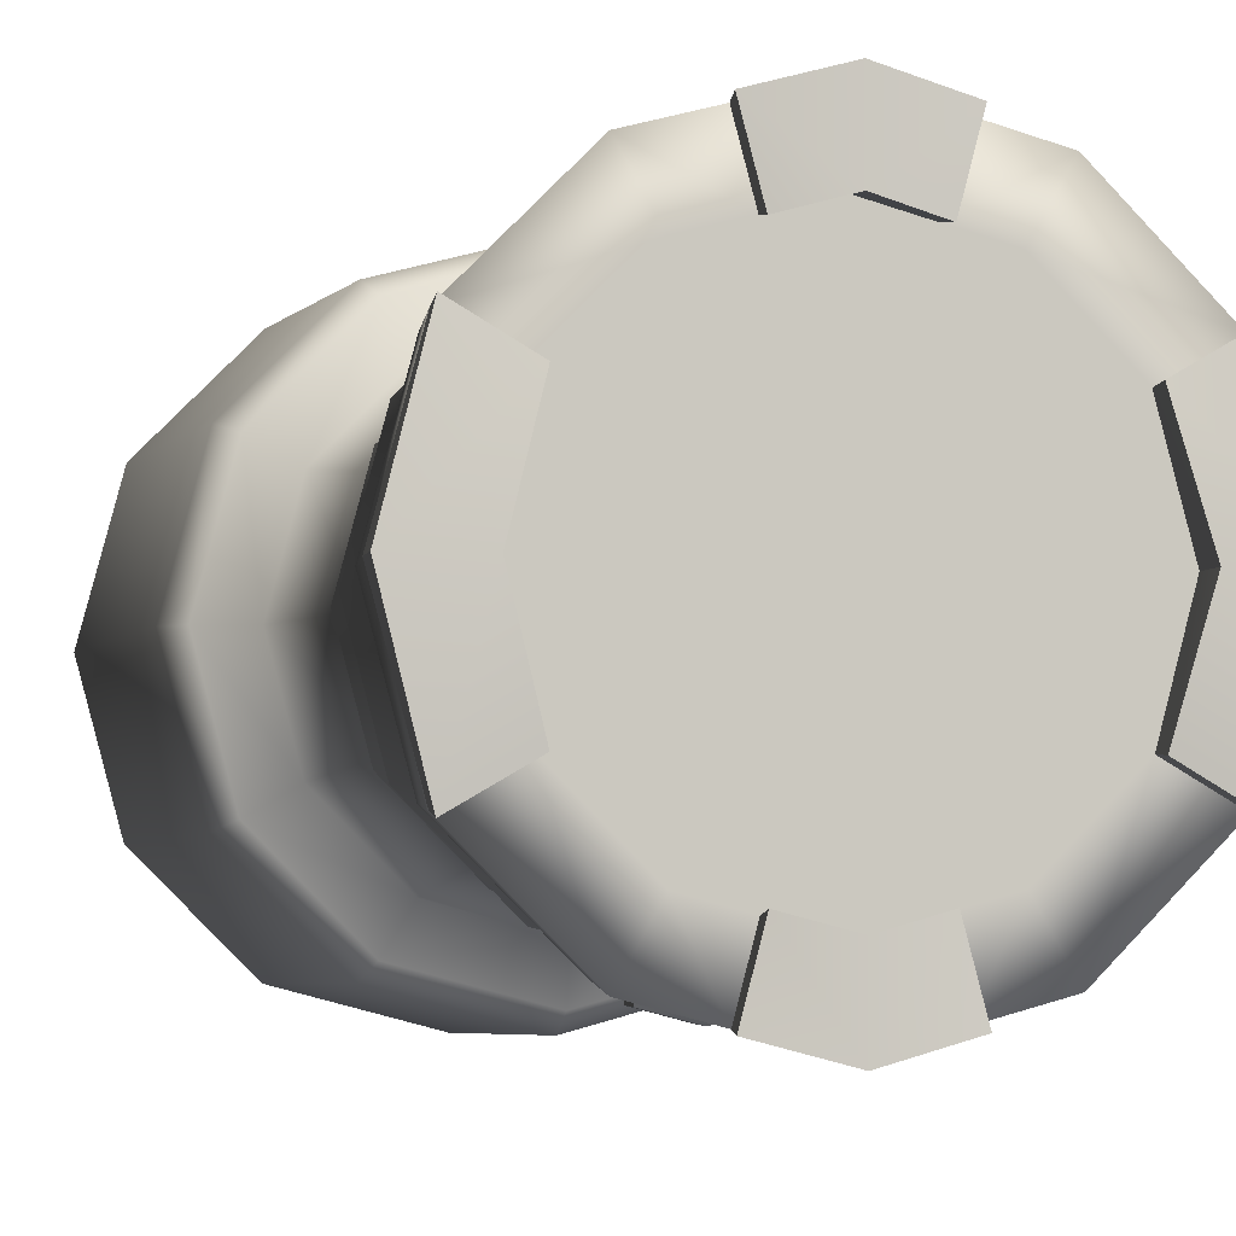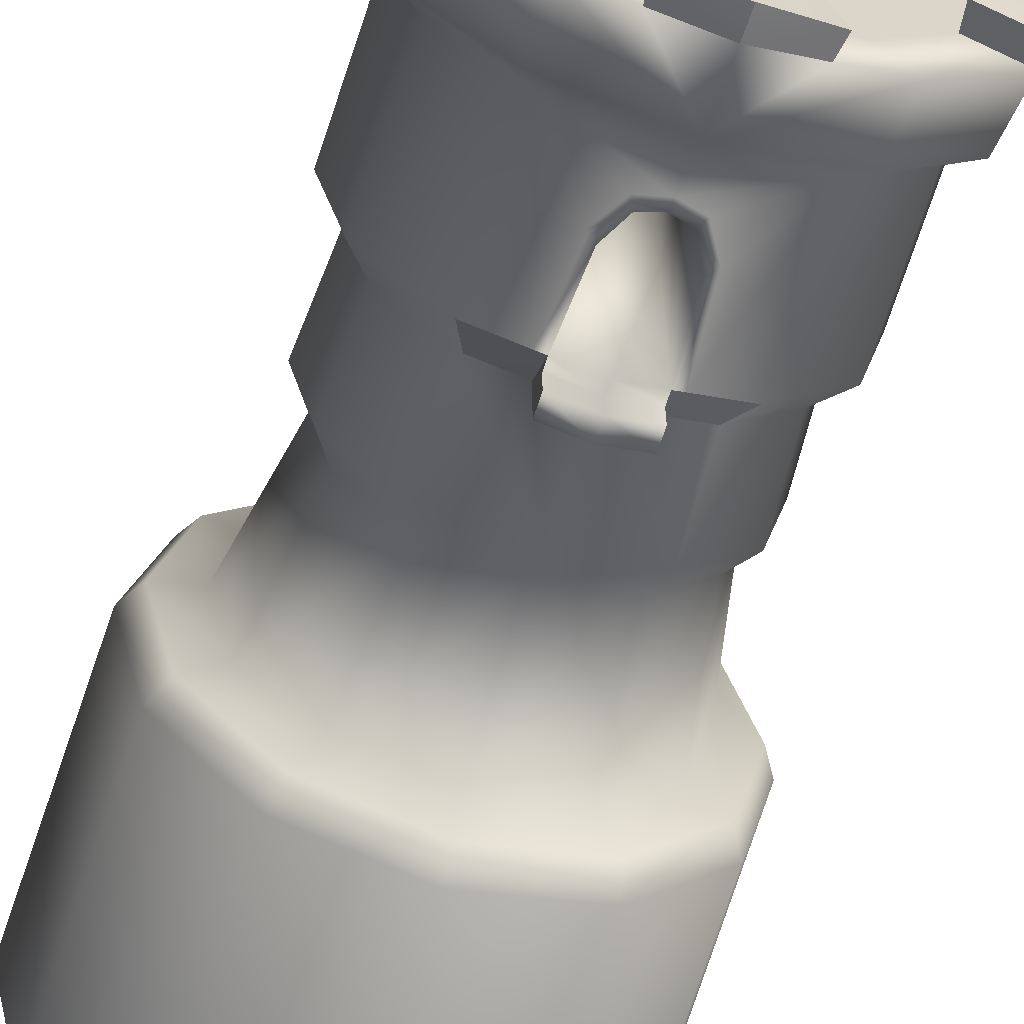
<metadata>
{"format":"obj","ext":"obj","renderer":"f3d","projection":"perspective","resolution":1024,"background":"white","views":[{"elev":-3.3,"azim":165.9,"up":"+Z"},{"elev":-62.3,"azim":162.9,"up":"+Z"}]}
</metadata>
<code>
g WallPostTunnel01
v -10.47 -7.253 1.428e-06
v -9.065 -7.253 5.233
v -8.633 5.831 4.984
v -9.969 5.831 1.37e-06
v -5.233 -7.253 9.065
v -4.984 5.831 8.633
v 7.343e-07 -7.253 10.47
v 1.412e-07 5.831 9.969
v -1.221e-06 25.04 0
v 0.8088 24.75 0
v 0.8088 24.75 7.798
v -1.221e-06 25.04 7.934
v 1.395 23.62 0
v 1.618 20.39 0
v 1.618 20.39 7.657
v 1.395 23.62 7.729
v -0.8088 24.75 0
v -1.221e-06 25.04 0
v -1.221e-06 25.04 7.934
v -0.8088 24.75 7.798
v -1.618 20.39 0
v -1.395 23.62 0
v -1.395 23.62 7.729
v -1.618 20.39 7.657
v 5.233 -7.253 9.065
v 4.984 5.831 8.633
v 9.065 -7.253 5.233
v 8.633 5.831 4.984
v 10.47 -7.253 -4.021e-07
v 9.969 5.831 -3.729e-07
v 10.47 -7.253 -4.021e-07
v 9.065 -7.253 -5.233
v 8.633 5.831 -4.984
v 9.969 5.831 -3.729e-07
v 5.233 -7.253 -9.065
v 4.984 5.831 -8.633
v -1.808e-07 -7.253 -10.47
v -7.303e-07 5.831 -9.969
v -5.233 -7.253 -9.065
v -4.984 5.831 -8.633
v -9.065 -7.253 -5.233
v -8.633 5.831 -4.984
v -1.221e-06 25.04 -7.934
v 0.8088 24.75 -7.798
v 1.395 23.62 -7.729
v 1.618 20.39 -7.657
v -0.8088 24.75 -7.798
v -1.221e-06 25.04 -7.934
v -1.395 23.62 -7.729
v -1.618 20.39 -7.657
v 4.658 6.913 8.068
v 1.433e-07 6.913 9.316
v 1.412e-07 5.831 9.969
v 4.984 5.831 8.633
v 2.72e-07 7.269 7.574
v -3.787 7.269 6.56
v -4.658 6.913 8.068
v -6.56 7.269 3.787
v -8.068 6.913 4.658
v 8.633 5.831 4.984
v 8.068 6.913 4.658
v 9.969 5.831 -3.729e-07
v 9.316 6.913 -3.641e-07
v 9.969 5.831 -3.729e-07
v 8.633 5.831 -4.984
v 8.068 6.913 -4.658
v 9.316 6.913 -3.641e-07
v 4.984 5.831 -8.633
v 4.658 6.913 -8.068
v -7.303e-07 5.831 -9.969
v -6.712e-07 6.913 -9.316
v 3.787 7.269 6.56
v 6.56 7.269 3.787
v 7.574 7.269 -3.208e-07
v 6.56 7.269 -3.787
v 7.574 7.269 -3.208e-07
v 3.787 7.269 -6.56
v -3.901e-07 7.269 -7.574
v -4.658 6.913 -8.068
v -3.787 7.269 -6.56
v -8.068 6.913 -4.658
v -6.56 7.269 -3.787
v -9.316 6.913 1.265e-06
v -7.574 7.269 1.004e-06
v 3.457 19.08 -5.987
v 2.022 20.39 -7.546
v 4.044 20.39 -7.005
v 1.618 19.08 -6.482
v 1.618 20.39 -7.657
v -1.618 19.08 -6.482
v -2.022 20.39 -7.546
v -1.618 20.39 -7.657
v -3.457 19.08 -5.987
v -4.044 20.39 -7.005
v -6.482e-08 14.76 7.259
v 3.629 14.76 6.286
v 3.457 19.08 5.987
v 1.618 19.08 6.482
v -3.266e-07 19.08 6.913
v -3.629 14.76 6.286
v -1.618 19.08 6.482
v -3.457 19.08 5.987
v 3.457 19.08 5.987
v 4.044 20.39 7.005
v 2.022 20.39 7.546
v 1.618 20.39 7.657
v -1.618 20.39 7.657
v -2.022 20.39 7.546
v -4.044 20.39 7.005
v -3.457 19.08 5.987
v -4.984 5.831 -8.633
v -8.633 5.831 -4.984
v -9.969 5.831 1.37e-06
v -8.633 5.831 4.984
v -4.984 5.831 8.633
v -3.821e-07 14.76 -7.259
v 3.457 19.08 -5.987
v 3.629 14.76 -6.286
v -3.266e-07 19.08 -6.913
v -3.629 14.76 -6.286
v -3.457 19.08 -5.987
v -6.867 26.77 -3.965
v -3.965 26.77 -6.867
v -4.044 20.39 -7.005
v -7.005 20.39 -4.044
v -8.088 20.39 1.092e-06
v -7.93 26.77 1.073e-06
v -7.005 20.39 4.044
v -6.867 26.77 3.965
v -4.044 20.39 7.005
v -3.965 26.77 6.867
v 5.987 19.08 3.457
v 7.005 20.39 4.044
v 4.044 20.39 7.005
v 6.913 19.08 -2.871e-07
v 8.088 20.39 -3.224e-07
v 6.913 19.08 -2.871e-07
v 5.987 19.08 -3.457
v 7.005 20.39 -4.044
v 8.088 20.39 -3.224e-07
v 4.044 20.39 -7.005
v -5.987 19.08 -3.457
v -7.005 20.39 -4.044
v -4.044 20.39 -7.005
v -6.913 19.08 9.216e-07
v -8.088 20.39 1.092e-06
v -5.987 19.08 3.457
v -7.005 20.39 4.044
v -4.044 20.39 7.005
v 6.286 14.76 3.629
v 7.259 14.76 -2.988e-07
v 7.259 14.76 -2.988e-07
v 6.286 14.76 -3.629
v -1.132e-06 25.46 7.93
v 1.011 25.15 7.738
v 3.965 26.77 6.867
v 1.237e-06 26.77 7.93
v -2.022 20.39 7.546
v -1.744 23.92 7.642
v 2.022 20.39 7.546
v 4.044 20.39 7.005
v -1.011 25.15 7.738
v 1.744 23.92 7.642
v -4.044e-07 25.46 -7.93
v 3.965 26.77 -6.867
v 1.011 25.15 -7.738
v 9.05e-07 26.77 -7.93
v -1.744 23.92 -7.642
v -2.022 20.39 -7.546
v 2.022 20.39 -7.546
v 4.044 20.39 -7.005
v -1.011 25.15 -7.738
v 1.744 23.92 -7.642
v 7.005 20.39 4.044
v 6.867 26.77 3.965
v 8.088 20.39 -3.224e-07
v 7.93 26.77 2.422e-08
v 8.088 20.39 -3.224e-07
v 7.005 20.39 -4.044
v 6.867 26.77 -3.965
v 7.93 26.77 2.422e-08
v -6.286 14.76 3.629
v -7.259 14.76 9.704e-07
v -6.312 13.4 8.231e-07
v -5.466 13.4 3.156
v -3.156 13.4 5.466
v -3.629 14.76 6.286
v 8.041e-08 13.4 6.312
v -6.482e-08 14.76 7.259
v 2.72e-07 7.269 7.574
v 3.787 7.269 6.56
v 3.156 13.4 5.466
v 6.56 7.269 3.787
v 5.466 13.4 3.156
v 7.574 7.269 -3.208e-07
v 6.312 13.4 -2.805e-07
v 7.574 7.269 -3.208e-07
v 6.56 7.269 -3.787
v 5.466 13.4 -3.156
v 6.312 13.4 -2.805e-07
v 3.787 7.269 -6.56
v 3.156 13.4 -5.466
v -3.901e-07 7.269 -7.574
v -4.714e-07 13.4 -6.312
v -3.787 7.269 -6.56
v -3.156 13.4 -5.466
v -6.56 7.269 -3.787
v -5.466 13.4 -3.156
v -7.574 7.269 1.004e-06
v -6.56 7.269 3.787
v -3.787 7.269 6.56
v -6.286 14.76 -3.629
v -7.259 14.76 9.704e-07
v -6.286 14.76 3.629
v 3.629 14.76 6.286
v 6.286 14.76 3.629
v 7.259 14.76 -2.988e-07
v 6.286 14.76 -3.629
v 7.259 14.76 -2.988e-07
v 3.629 14.76 -6.286
v -3.821e-07 14.76 -7.259
v -3.629 14.76 -6.286
v -6.286 14.76 -3.629
v -4.078e-07 20.39 8.088
v 1.618 20.39 7.657
v 1.618 20.39 0
v -4.078e-07 20.39 0
v -1.618 20.39 0
v -1.618 20.39 7.657
v -1.395 23.62 -7.729
v -1.744 23.92 -7.642
v -0.8088 24.75 -7.798
v -1.011 25.15 -7.738
v 2.345 30.1 -8.753
v 1.173e-06 30.1 -9.381
v 2.492 31.01 -8.837
v 1.168e-06 31.21 -9.505
v -1.221e-06 25.04 7.934
v 0.8088 24.75 7.798
v 1.011 25.15 7.738
v -1.132e-06 25.46 7.93
v 1.395 23.62 7.729
v 1.618 20.39 7.657
v 2.022 20.39 7.546
v 1.744 23.92 7.642
v -0.8088 24.75 7.798
v -1.011 25.15 7.738
v -1.618 20.39 7.657
v -1.395 23.62 7.729
v -2.022 20.39 7.546
v -1.744 23.92 7.642
v -1.221e-06 25.04 -7.934
v 1.011 25.15 -7.738
v 0.8088 24.75 -7.798
v -4.044e-07 25.46 -7.93
v 1.395 23.62 -7.729
v 2.022 20.39 -7.546
v 1.618 20.39 -7.657
v 1.744 23.92 -7.642
v -1.618 20.39 -7.657
v -2.022 20.39 -7.546
v -1.189 19.08 8.722
v 2.172e-06 19.08 9.153
v 2.172e-06 19.91 9.153
v -1.189 19.91 8.722
v -4.078e-07 19.91 -8.088
v 1.618 20.39 -7.657
v 1.618 19.91 -7.657
v -4.078e-07 20.39 -8.088
v -1.618 19.91 -7.657
v -4.078e-07 19.91 -9.153
v 1.618 19.91 -7.657
v 1.618 19.91 -8.722
v -4.078e-07 19.91 -8.088
v -1.618 19.91 -8.722
v -1.618 19.91 -7.657
v -3.266e-07 19.08 -6.913
v 1.618 19.08 -8.722
v 1.618 19.08 -6.482
v -4.078e-07 19.08 -9.153
v -1.618 19.08 -6.482
v -1.618 19.08 -8.722
v -1.618 19.08 -8.722
v -1.618 19.91 -7.657
v -1.618 19.91 -8.722
v -1.618 19.08 -6.482
v -1.618 20.39 -7.657
v 1.618 19.08 -6.482
v 1.618 19.91 -7.657
v 1.618 20.39 -7.657
v 1.618 19.08 -8.722
v 1.618 19.91 -8.722
v -4.078e-07 19.08 -9.153
v 1.618 19.91 -8.722
v 1.618 19.08 -8.722
v -4.078e-07 19.91 -9.153
v -1.618 19.08 -8.722
v -1.618 19.91 -8.722
v 1.618 20.39 -7.657
v -4.078e-07 20.39 -8.088
v -1.618 20.39 -7.657
v 1.208e-06 19.91 8.088
v 1.504 19.91 7.657
v 1.618 20.39 7.657
v -4.078e-07 20.39 8.088
v -1.504 19.91 7.657
v 2.172e-06 19.91 9.153
v 1.189 19.91 8.722
v 1.504 19.91 7.657
v 1.208e-06 19.91 8.088
v -1.189 19.91 8.722
v -1.504 19.91 7.657
v -3.266e-07 19.08 6.913
v 1.618 19.08 6.482
v 1.189 19.08 8.722
v 2.172e-06 19.08 9.153
v -1.618 19.08 6.482
v -1.189 19.08 8.722
v -1.189 19.08 8.722
v -1.189 19.91 8.722
v -1.504 19.91 7.657
v -1.504 19.91 7.657
v -1.618 20.39 7.657
v -1.618 19.08 6.482
v -1.189 19.08 8.722
v 1.618 19.08 6.482
v 1.618 20.39 7.657
v 1.504 19.91 7.657
v 1.504 19.91 7.657
v 1.189 19.91 8.722
v 1.189 19.08 8.722
v 1.189 19.08 8.722
v 1.189 19.08 8.722
v 1.189 19.91 8.722
v -1.778 30.1 -6.636
v -2.345 30.1 -8.753
v -3.556 30.1 -6.16
v -6.054 31.04 3.6
v -8.181 31.04 4.828
v -8.124 30.1 4.69
v -6.16 30.1 3.556
v -7.019 31.41 9.414e-07
v -6.054 31.04 3.6
v -6.16 30.1 3.556
v -7.113 30.1 9.486e-07
v -6.054 31.04 -3.6
v -7.019 31.41 9.414e-07
v -7.113 30.1 9.486e-07
v -6.16 30.1 -3.556
v -8.181 31.04 -4.828
v -6.054 31.04 -3.6
v -6.16 30.1 -3.556
v -8.124 30.1 -4.69
v -8.181 31.04 4.828
v -9.475 31.41 1.258e-06
v -9.381 30.1 1.251e-06
v -8.124 30.1 4.69
v -9.475 31.41 1.258e-06
v -8.181 31.04 -4.828
v -8.124 30.1 -4.69
v -9.381 30.1 1.251e-06
v -1.778 30.1 6.636
v 1.237e-06 30.1 7.113
v 1.271e-06 30.1 -9.001e-09
v -6.16 30.1 3.556
v -3.556 30.1 6.16
v -7.113 30.1 9.486e-07
v -6.16 30.1 -3.556
v 1.173e-06 30.1 -9.381
v -2.345 30.1 -8.753
v -2.492 31.01 -8.837
v -1.863 31.01 -6.489
v -2.492 31.01 -8.837
v -2.345 30.1 -8.753
v -1.778 30.1 -6.636
v -1.863 31.01 6.489
v 1.223e-06 31.21 6.988
v 1.237e-06 30.1 7.113
v -1.778 30.1 6.636
v -2.492 31.01 8.837
v -1.863 31.01 6.489
v -1.778 30.1 6.636
v -2.345 30.1 8.753
v 1.24e-06 31.21 -6.988
v -1.863 31.01 -6.489
v -1.778 30.1 -6.636
v 1.244e-06 30.1 -7.113
v 2.227e-06 31.21 9.505
v -2.492 31.01 8.837
v -2.345 30.1 8.753
v 1.583e-06 30.1 9.381
v -4.52 27.5 7.829
v -2.345 30.1 8.753
v -4.69 30.1 8.124
v -1.863 31.01 6.489
v -2.492 31.01 8.837
v 1.223e-06 31.21 6.988
v -4.69 30.1 8.124
v -2.492 31.01 -8.837
v -1.863 31.01 -6.489
v 1.168e-06 31.21 -9.505
v 4.599e-07 27.5 -9.04
v -2.345 30.1 -8.753
v 1.173e-06 30.1 -9.381
v -9.04 27.5 1.205e-06
v -7.829 27.5 -4.52
v -6.867 26.77 -3.965
v -7.93 26.77 1.073e-06
v -4.52 27.5 -7.829
v -3.965 26.77 -6.867
v 9.05e-07 26.77 -7.93
v 1.173e-06 27.5 9.04
v 1.583e-06 30.1 9.381
v -7.829 27.5 4.52
v -8.124 30.1 4.69
v -9.381 30.1 1.251e-06
v -8.124 30.1 -4.69
v -4.69 30.1 -8.124
v 1.244e-06 30.1 -7.113
v 2.227e-06 31.21 9.505
v -2.345 30.1 8.753
v -8.124 30.1 4.69
v -9.475 31.41 1.258e-06
v -8.181 31.04 4.828
v -6.054 31.04 3.6
v -7.019 31.41 9.414e-07
v -8.181 31.04 -4.828
v -6.054 31.04 -3.6
v -4.69 30.1 -8.124
v -8.124 30.1 -4.69
v 1.24e-06 31.21 -6.988
v -3.965 26.77 6.867
v 1.237e-06 26.77 7.93
v -6.867 26.77 3.965
v 8.181 31.04 4.828
v 6.054 31.04 3.6
v 8.124 30.1 4.69
v 6.16 30.1 3.556
v 6.054 31.04 3.6
v 7.019 31.41 3.098e-07
v 6.16 30.1 3.556
v 7.113 30.1 3.085e-07
v 7.019 31.41 3.098e-07
v 6.054 31.04 -3.6
v 7.113 30.1 3.085e-07
v 6.16 30.1 -3.556
v 6.054 31.04 -3.6
v 8.181 31.04 -4.828
v 6.16 30.1 -3.556
v 8.124 30.1 -4.69
v 9.475 31.41 4.122e-07
v 8.181 31.04 4.828
v 9.381 30.1 4.134e-07
v 8.124 30.1 4.69
v 8.181 31.04 -4.828
v 9.475 31.41 4.122e-07
v 8.124 30.1 -4.69
v 9.381 30.1 4.134e-07
v 1.778 30.1 6.636
v 3.556 30.1 6.16
v 6.16 30.1 3.556
v 7.113 30.1 3.085e-07
v 6.16 30.1 -3.556
v 3.556 30.1 -6.16
v 1.778 30.1 -6.636
v 2.492 31.01 -8.837
v 1.863 31.01 -6.489
v 2.345 30.1 -8.753
v 1.778 30.1 -6.636
v 1.223e-06 31.21 6.988
v 1.863 31.01 6.489
v 1.237e-06 30.1 7.113
v 1.778 30.1 6.636
v 1.863 31.01 6.489
v 2.492 31.01 8.837
v 1.778 30.1 6.636
v 2.345 30.1 8.753
v 1.863 31.01 -6.489
v 1.24e-06 31.21 -6.988
v 1.778 30.1 -6.636
v 1.244e-06 30.1 -7.113
v 2.492 31.01 8.837
v 2.227e-06 31.21 9.505
v 2.345 30.1 8.753
v 1.583e-06 30.1 9.381
v 2.345 30.1 8.753
v 4.52 27.5 7.829
v 4.69 30.1 8.124
v 2.492 31.01 8.837
v 1.863 31.01 6.489
v 4.69 30.1 8.124
v 1.863 31.01 -6.489
v 2.492 31.01 -8.837
v 2.345 30.1 -8.753
v 2.345 30.1 -8.753
v 7.93 26.77 2.422e-08
v 6.867 26.77 -3.965
v 9.04 27.5 3.967e-07
v 4.52 27.5 -7.829
v 7.829 27.5 -4.52
v 3.965 26.77 -6.867
v 7.829 27.5 4.52
v 8.124 30.1 4.69
v 9.381 30.1 4.134e-07
v 8.124 30.1 -4.69
v 4.69 30.1 -8.124
v 1.168e-06 31.21 -9.505
v 2.345 30.1 8.753
v 8.124 30.1 4.69
v 8.181 31.04 4.828
v 9.475 31.41 4.122e-07
v 6.054 31.04 3.6
v 7.019 31.41 3.098e-07
v 8.181 31.04 -4.828
v 6.054 31.04 -3.6
v 8.124 30.1 -4.69
v 4.69 30.1 -8.124
v 3.965 26.77 6.867
v 6.867 26.77 3.965
f 1 2 3
f 3 4 1
f 2 5 6
f 6 3 2
f 5 7 8
f 8 6 5
f 9 10 11
f 11 12 9
f 13 14 15
f 15 16 13
f 10 13 16
f 16 11 10
f 17 18 19
f 19 20 17
f 21 22 23
f 23 24 21
f 22 17 20
f 20 23 22
f 7 25 26
f 26 8 7
f 25 27 28
f 28 26 25
f 27 29 30
f 30 28 27
f 31 32 33
f 33 34 31
f 32 35 36
f 36 33 32
f 35 37 38
f 38 36 35
f 37 39 40
f 40 38 37
f 39 41 42
f 42 40 39
f 41 1 4
f 4 42 41
f 10 9 43
f 43 44 10
f 14 13 45
f 45 46 14
f 13 10 44
f 44 45 13
f 18 17 47
f 47 48 18
f 49 47 17
f 17 22 49
f 50 49 22
f 22 21 50
f 51 52 53
f 53 54 51
f 55 56 57
f 57 52 55
f 56 58 59
f 54 60 61
f 61 51 54
f 60 62 63
f 63 61 60
f 64 65 66
f 66 67 64
f 65 68 69
f 69 66 65
f 68 70 71
f 71 69 68
f 52 51 72
f 72 55 52
f 51 61 73
f 73 72 51
f 61 63 74
f 74 73 61
f 67 66 75
f 75 76 67
f 66 69 77
f 77 75 66
f 69 71 78
f 78 77 69
f 71 79 80
f 80 78 71
f 79 81 82
f 82 80 79
f 81 83 84
f 84 82 81
f 83 59 58
f 58 84 83
f 59 57 56
f 85 86 87
f 86 88 89
f 86 85 88
f 90 91 92
f 91 93 94
f 91 90 93
f 95 96 97
f 98 99 95
f 100 95 99
f 101 102 100
f 97 98 95
f 99 101 100
f 103 104 105
f 105 106 98
f 105 98 103
f 101 107 108
f 108 109 110
f 108 110 101
f 70 111 79
f 79 71 70
f 111 112 81
f 81 79 111
f 112 113 83
f 83 81 112
f 113 114 59
f 59 83 113
f 114 115 57
f 57 59 114
f 115 53 52
f 52 57 115
f 116 117 118
f 88 116 119
f 120 119 116
f 90 120 121
f 117 116 88
f 119 120 90
f 122 123 124
f 125 126 127
f 127 122 125
f 126 128 129
f 129 127 126
f 128 130 131
f 131 129 128
f 97 132 133
f 133 134 97
f 132 135 136
f 136 133 132
f 137 138 139
f 139 140 137
f 138 117 141
f 141 139 138
f 121 142 143
f 143 144 121
f 142 145 146
f 146 143 142
f 145 147 148
f 148 146 145
f 147 102 149
f 149 148 147
f 96 150 132
f 132 97 96
f 150 151 135
f 135 132 150
f 152 153 138
f 138 137 152
f 154 155 156
f 156 157 154
f 131 158 159
f 158 131 130
f 160 161 156
f 131 154 157
f 131 162 154
f 163 160 156
f 131 159 162
f 155 163 156
f 164 165 166
f 165 164 167
f 123 168 169
f 169 124 123
f 170 165 171
f 123 167 164
f 123 164 172
f 173 165 170
f 123 172 168
f 166 165 173
f 161 174 175
f 175 156 161
f 174 176 177
f 177 175 174
f 178 179 180
f 180 181 178
f 179 171 165
f 165 180 179
f 124 125 122
f 182 183 184
f 185 186 187
f 187 182 185
f 186 188 189
f 189 187 186
f 190 191 192
f 192 188 190
f 191 193 194
f 194 192 191
f 193 195 196
f 196 194 193
f 197 198 199
f 199 200 197
f 198 201 202
f 202 199 198
f 201 203 204
f 204 202 201
f 203 205 206
f 206 204 203
f 205 207 208
f 208 206 205
f 207 209 184
f 184 208 207
f 209 210 185
f 185 184 209
f 210 211 186
f 186 185 210
f 211 190 188
f 188 186 211
f 117 138 153
f 120 212 142
f 142 121 120
f 212 213 145
f 145 142 212
f 213 214 147
f 147 145 213
f 214 100 102
f 102 147 214
f 188 192 215
f 215 189 188
f 192 194 216
f 216 215 192
f 153 118 117
f 194 196 217
f 217 216 194
f 200 199 218
f 218 219 200
f 199 202 220
f 220 218 199
f 202 204 221
f 221 220 202
f 204 206 222
f 222 221 204
f 206 208 223
f 223 222 206
f 208 184 183
f 183 223 208
f 184 185 182
f 224 225 226
f 227 228 229
f 230 231 232
f 226 227 224
f 233 232 231
f 234 235 236
f 237 236 235
f 238 239 240
f 240 241 238
f 242 243 244
f 244 245 242
f 239 242 245
f 245 240 239
f 246 238 247
f 241 247 238
f 248 249 250
f 251 250 249
f 249 246 251
f 247 251 246
f 252 253 254
f 253 252 255
f 256 257 258
f 257 256 259
f 254 259 256
f 259 254 253
f 232 233 252
f 255 252 233
f 260 261 230
f 231 230 261
f 262 263 264
f 264 265 262
f 266 267 268
f 267 266 269
f 270 269 266
f 269 270 260
f 271 272 273
f 272 271 274
f 275 274 271
f 274 275 276
f 277 278 279
f 278 277 280
f 281 280 277
f 280 281 282
f 283 284 285
f 284 286 287
f 284 283 286
f 288 289 290
f 289 291 292
f 289 288 291
f 293 294 295
f 294 293 296
f 297 296 293
f 296 297 298
f 229 224 227
f 227 226 299
f 299 300 227
f 228 227 300
f 300 301 228
f 302 303 304
f 304 305 302
f 306 302 305
f 305 248 306
f 307 308 309
f 309 310 307
f 311 307 310
f 310 312 311
f 313 314 315
f 315 316 313
f 317 313 316
f 316 318 317
f 319 320 321
f 322 323 324
f 322 324 325
f 326 327 328
f 329 330 331
f 328 332 326
f 263 333 334
f 334 264 263
f 335 336 337
f 338 339 340
f 340 341 338
f 342 343 344
f 344 345 342
f 346 347 348
f 348 349 346
f 350 351 352
f 352 353 350
f 354 355 356
f 356 357 354
f 358 359 360
f 360 361 358
f 362 363 364
f 365 366 364
f 367 365 364
f 368 367 364
f 337 368 364
f 369 370 371
f 372 373 374
f 374 375 372
f 376 377 378
f 378 379 376
f 380 381 382
f 382 383 380
f 384 385 386
f 386 387 384
f 388 389 390
f 390 391 388
f 392 393 394
f 395 396 397
f 362 366 398
f 366 362 364
f 335 337 364
f 399 400 401
f 402 403 404
f 405 406 407
f 407 408 405
f 406 409 410
f 410 407 406
f 409 402 411
f 411 410 409
f 392 412 413
f 392 413 393
f 414 392 394
f 414 394 415
f 405 414 415
f 405 415 416
f 406 405 416
f 406 416 417
f 409 406 417
f 409 417 418
f 402 409 418
f 402 418 403
f 419 335 364
f 396 420 397
f 421 362 398
f 422 398 366
f 366 365 422
f 423 424 425
f 425 426 423
f 427 423 426
f 426 428 427
f 429 430 368
f 368 337 429
f 336 429 337
f 400 431 401
f 412 392 432
f 432 433 412
f 392 414 434
f 434 432 392
f 414 405 408
f 408 434 414
f 435 436 437
f 438 437 436
f 439 440 441
f 442 441 440
f 443 444 445
f 446 445 444
f 447 448 449
f 450 449 448
f 451 452 453
f 454 453 452
f 455 456 457
f 458 457 456
f 363 459 364
f 460 461 364
f 461 462 364
f 462 463 364
f 463 464 364
f 465 419 364
f 466 467 468
f 469 468 467
f 470 471 472
f 473 472 471
f 474 475 476
f 477 476 475
f 478 479 480
f 481 480 479
f 482 483 484
f 485 484 483
f 486 487 488
f 489 490 397
f 460 459 491
f 459 460 364
f 464 465 364
f 492 493 401
f 494 402 404
f 495 465 464
f 496 497 498
f 499 500 501
f 497 501 500
f 402 499 411
f 501 411 499
f 412 487 413
f 413 487 486
f 487 502 488
f 488 502 503
f 502 498 503
f 503 498 504
f 498 500 504
f 504 500 505
f 500 499 505
f 505 499 506
f 499 402 506
f 506 402 494
f 371 507 369
f 420 489 397
f 459 508 491
f 491 509 460
f 461 460 509
f 510 511 512
f 513 512 511
f 511 514 513
f 515 513 514
f 516 517 463
f 464 463 517
f 517 495 464
f 431 492 401
f 487 412 518
f 433 518 412
f 502 487 519
f 518 519 487
f 498 502 496
f 519 496 502
f 500 498 497

</code>
